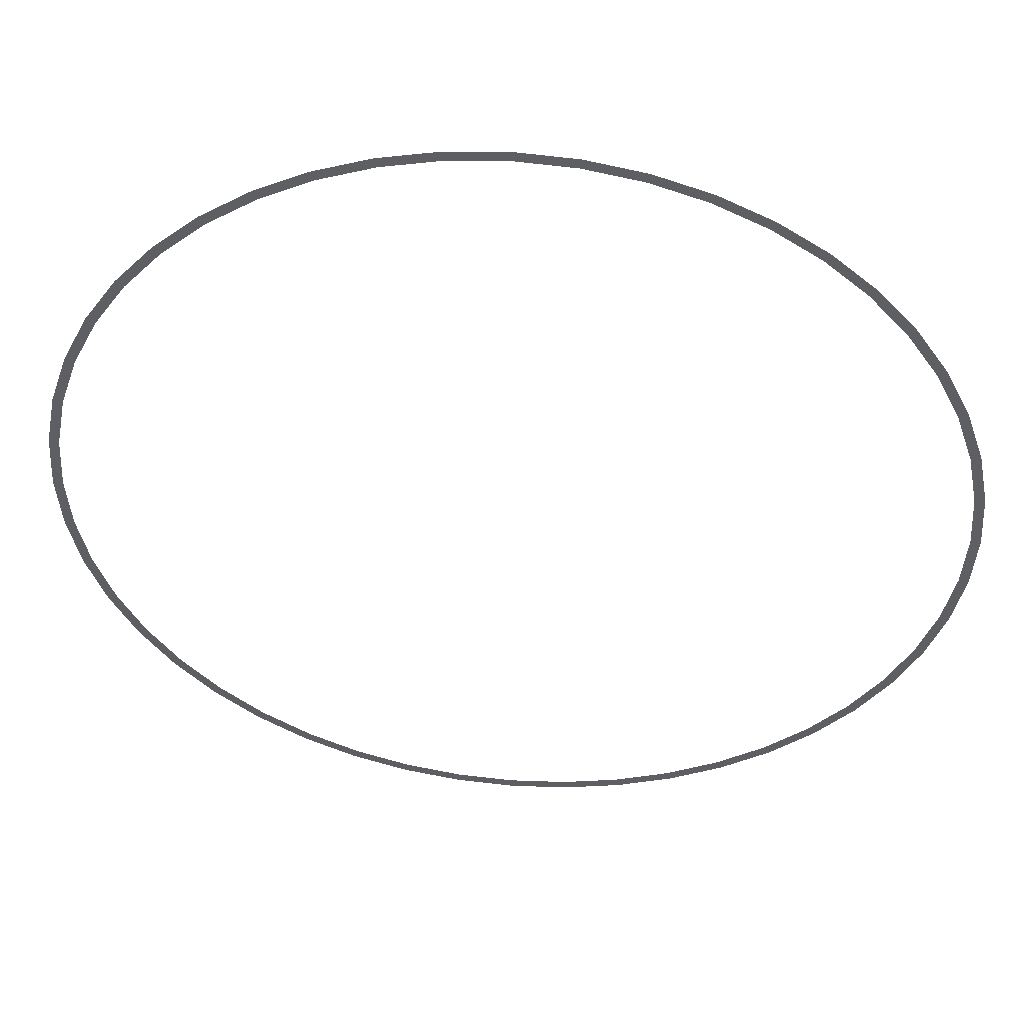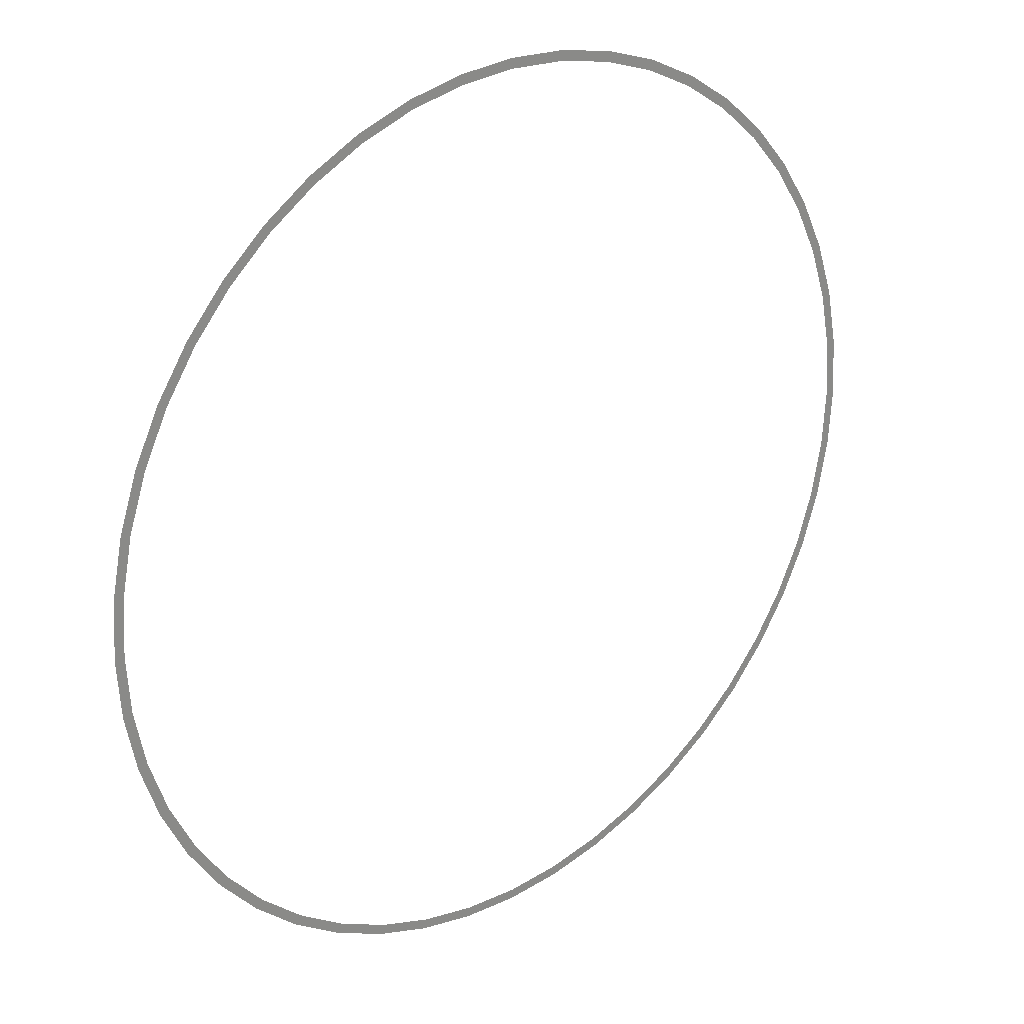
<metadata>
{"format":"obj","ext":"obj","renderer":"f3d","projection":"perspective","resolution":1024,"background":"white","views":[{"elev":48.1,"azim":-175.0,"up":"+Z"},{"elev":26.4,"azim":139.7,"up":"+Z"}]}
</metadata>
<code>
v 2.2 0 0
v 2.25 0 0
v 2.231 0 0.2936
v 2.181 0 0.2871
v 2.181 0 0.2871
v 2.231 0 0.2936
v 2.173 0 0.5823
v 2.125 0 0.5694
v 2.125 0 0.5694
v 2.173 0 0.5823
v 2.079 0 0.8611
v 2.033 0 0.8419
v 2.033 0 0.8419
v 2.079 0 0.8611
v 1.948 0 1.125
v 1.905 0 1.1
v 1.905 0 1.1
v 1.948 0 1.125
v 1.785 0 1.37
v 1.745 0 1.339
v 1.745 0 1.339
v 1.785 0 1.37
v 1.591 0 1.591
v 1.556 0 1.556
v 1.556 0 1.556
v 1.591 0 1.591
v 1.37 0 1.785
v 1.339 0 1.745
v 1.339 0 1.745
v 1.37 0 1.785
v 1.125 0 1.948
v 1.1 0 1.905
v 1.1 0 1.905
v 1.125 0 1.948
v 0.8611 0 2.079
v 0.8419 0 2.033
v 0.8419 0 2.033
v 0.8611 0 2.079
v 0.5823 0 2.173
v 0.5694 0 2.125
v 0.5694 0 2.125
v 0.5823 0 2.173
v 0.2936 0 2.231
v 0.2871 0 2.181
v 0.2871 0 2.181
v 0.2936 0 2.231
v 0 0 2.25
v 0 0 2.2
v 0 0 2.2
v 0 0 2.25
v -0.2936 0 2.231
v -0.2871 0 2.181
v -0.2871 0 2.181
v -0.2936 0 2.231
v -0.5823 0 2.173
v -0.5694 0 2.125
v -0.5694 0 2.125
v -0.5823 0 2.173
v -0.8611 0 2.079
v -0.8419 0 2.033
v -0.8419 0 2.033
v -0.8611 0 2.079
v -1.125 0 1.948
v -1.1 0 1.905
v -1.1 0 1.905
v -1.125 0 1.948
v -1.37 0 1.785
v -1.339 0 1.745
v -1.339 0 1.745
v -1.37 0 1.785
v -1.591 0 1.591
v -1.556 0 1.556
v -1.556 0 1.556
v -1.591 0 1.591
v -1.785 0 1.37
v -1.745 0 1.339
v -1.745 0 1.339
v -1.785 0 1.37
v -1.948 0 1.125
v -1.905 0 1.1
v -1.905 0 1.1
v -1.948 0 1.125
v -2.079 0 0.8611
v -2.033 0 0.8419
v -2.033 0 0.8419
v -2.079 0 0.8611
v -2.173 0 0.5823
v -2.125 0 0.5694
v -2.125 0 0.5694
v -2.173 0 0.5823
v -2.231 0 0.2936
v -2.181 0 0.2871
v -2.181 0 0.2871
v -2.231 0 0.2936
v -2.25 0 0
v -2.2 0 0
v -2.2 0 0
v -2.25 0 0
v -2.231 0 -0.2936
v -2.181 0 -0.2871
v -2.181 0 -0.2871
v -2.231 0 -0.2936
v -2.173 0 -0.5823
v -2.125 0 -0.5694
v -2.125 0 -0.5694
v -2.173 0 -0.5823
v -2.079 0 -0.8611
v -2.033 0 -0.8419
v -2.033 0 -0.8419
v -2.079 0 -0.8611
v -1.948 0 -1.125
v -1.905 0 -1.1
v -1.905 0 -1.1
v -1.948 0 -1.125
v -1.785 0 -1.37
v -1.745 0 -1.339
v -1.745 0 -1.339
v -1.785 0 -1.37
v -1.591 0 -1.591
v -1.556 0 -1.556
v -1.556 0 -1.556
v -1.591 0 -1.591
v -1.37 0 -1.785
v -1.339 0 -1.745
v -1.339 0 -1.745
v -1.37 0 -1.785
v -1.125 0 -1.948
v -1.1 0 -1.905
v -1.1 0 -1.905
v -1.125 0 -1.948
v -0.8611 0 -2.079
v -0.8419 0 -2.033
v -0.8419 0 -2.033
v -0.8611 0 -2.079
v -0.5823 0 -2.173
v -0.5694 0 -2.125
v -0.5694 0 -2.125
v -0.5823 0 -2.173
v -0.2936 0 -2.231
v -0.2871 0 -2.181
v -0.2871 0 -2.181
v -0.2936 0 -2.231
v 0 0 -2.25
v 0 0 -2.2
v 0 0 -2.2
v 0 0 -2.25
v 0.2936 0 -2.231
v 0.2871 0 -2.181
v 0.2871 0 -2.181
v 0.2936 0 -2.231
v 0.5823 0 -2.173
v 0.5694 0 -2.125
v 0.5694 0 -2.125
v 0.5823 0 -2.173
v 0.8611 0 -2.079
v 0.8419 0 -2.033
v 0.8419 0 -2.033
v 0.8611 0 -2.079
v 1.125 0 -1.948
v 1.1 0 -1.905
v 1.1 0 -1.905
v 1.125 0 -1.948
v 1.37 0 -1.785
v 1.339 0 -1.745
v 1.339 0 -1.745
v 1.37 0 -1.785
v 1.591 0 -1.591
v 1.556 0 -1.556
v 1.556 0 -1.556
v 1.591 0 -1.591
v 1.785 0 -1.37
v 1.745 0 -1.339
v 1.745 0 -1.339
v 1.785 0 -1.37
v 1.948 0 -1.125
v 1.905 0 -1.1
v 1.905 0 -1.1
v 1.948 0 -1.125
v 2.079 0 -0.8611
v 2.033 0 -0.8419
v 2.033 0 -0.8419
v 2.079 0 -0.8611
v 2.173 0 -0.5823
v 2.125 0 -0.5694
v 2.125 0 -0.5694
v 2.173 0 -0.5823
v 2.231 0 -0.2936
v 2.181 0 -0.2871
v 2.181 0 -0.2871
v 2.231 0 -0.2936
v 2.25 0 0
v 2.2 0 0
g mesh3043
f 1 2 3
f 3 4 1
f 5 6 7
f 7 8 5
f 9 10 11
f 11 12 9
f 13 14 15
f 15 16 13
f 17 18 19
f 19 20 17
f 21 22 23
f 23 24 21
f 25 26 27
f 27 28 25
f 29 30 31
f 31 32 29
f 33 34 35
f 35 36 33
f 37 38 39
f 39 40 37
f 41 42 43
f 43 44 41
f 45 46 47
f 47 48 45
f 49 50 51
f 51 52 49
f 53 54 55
f 55 56 53
f 57 58 59
f 59 60 57
f 61 62 63
f 63 64 61
f 65 66 67
f 67 68 65
f 69 70 71
f 71 72 69
f 73 74 75
f 75 76 73
f 77 78 79
f 79 80 77
f 81 82 83
f 83 84 81
f 85 86 87
f 87 88 85
f 89 90 91
f 91 92 89
f 93 94 95
f 95 96 93
f 97 98 99
f 99 100 97
f 101 102 103
f 103 104 101
f 105 106 107
f 107 108 105
f 109 110 111
f 111 112 109
f 113 114 115
f 115 116 113
f 117 118 119
f 119 120 117
f 121 122 123
f 123 124 121
f 125 126 127
f 127 128 125
f 129 130 131
f 131 132 129
f 133 134 135
f 135 136 133
f 137 138 139
f 139 140 137
f 141 142 143
f 143 144 141
f 145 146 147
f 147 148 145
f 149 150 151
f 151 152 149
f 153 154 155
f 155 156 153
f 157 158 159
f 159 160 157
f 161 162 163
f 163 164 161
f 165 166 167
f 167 168 165
f 169 170 171
f 171 172 169
f 173 174 175
f 175 176 173
f 177 178 179
f 179 180 177
f 181 182 183
f 183 184 181
f 185 186 187
f 187 188 185
f 189 190 191
f 191 192 189

</code>
